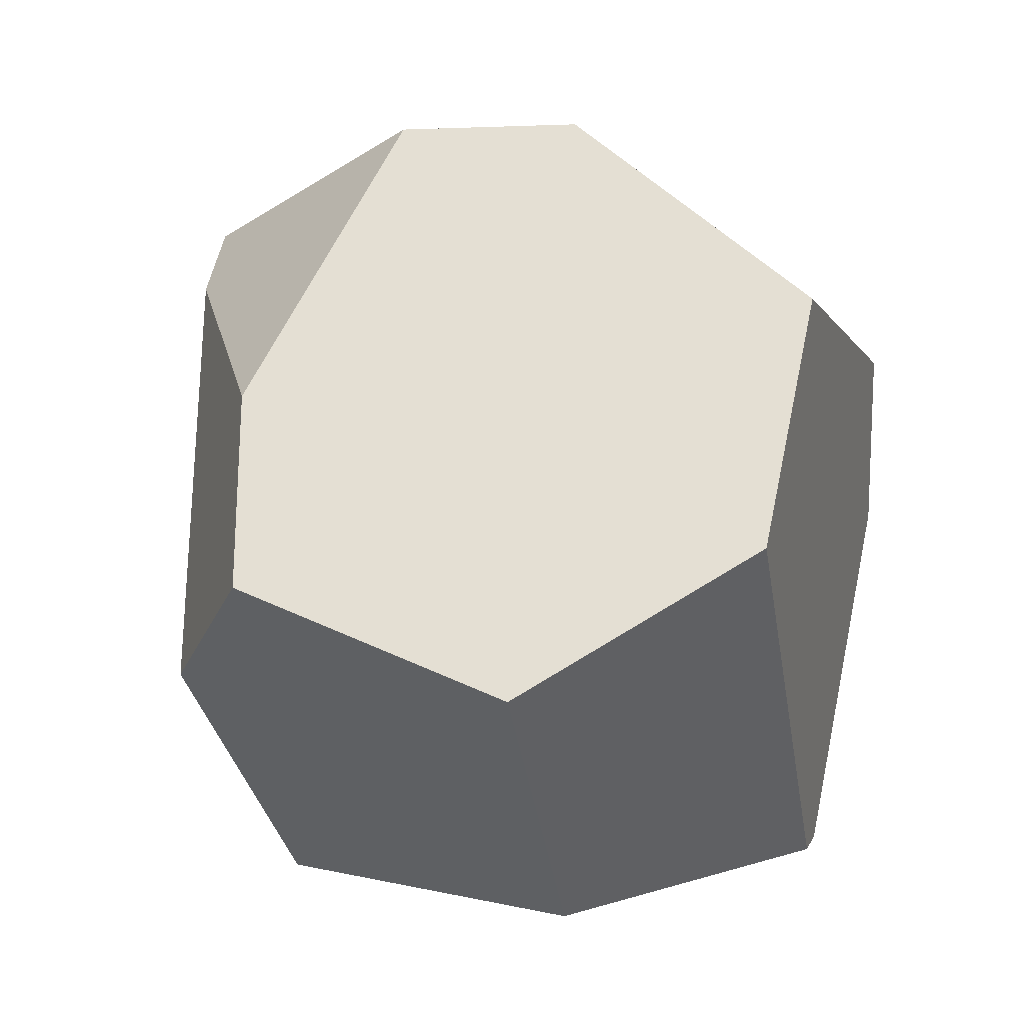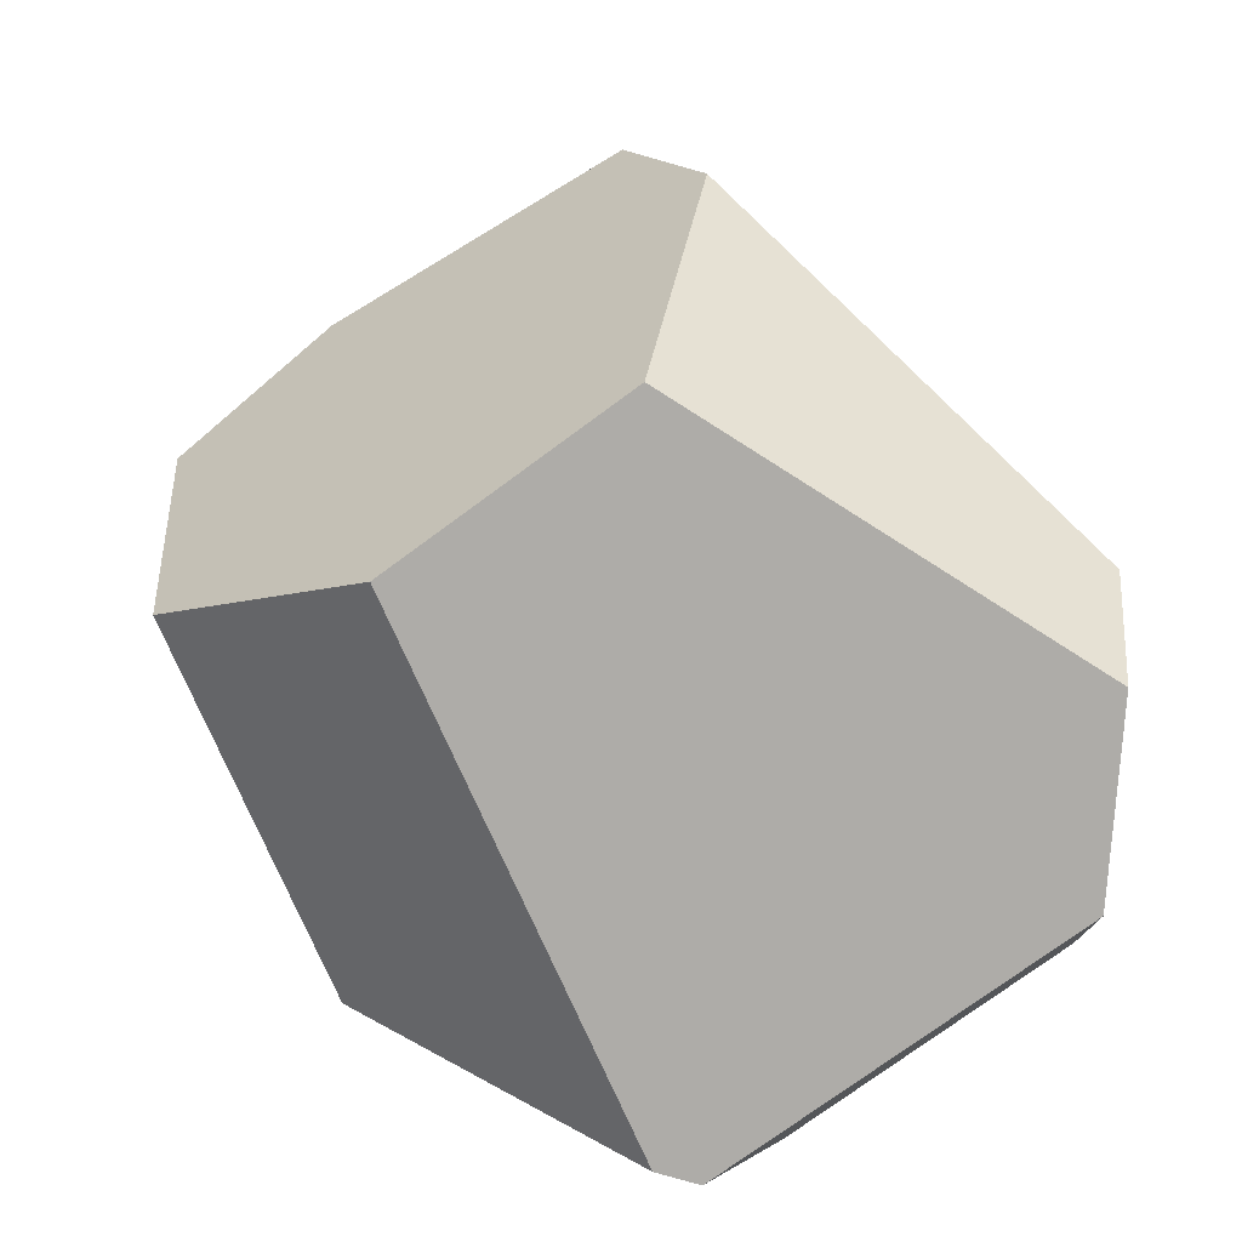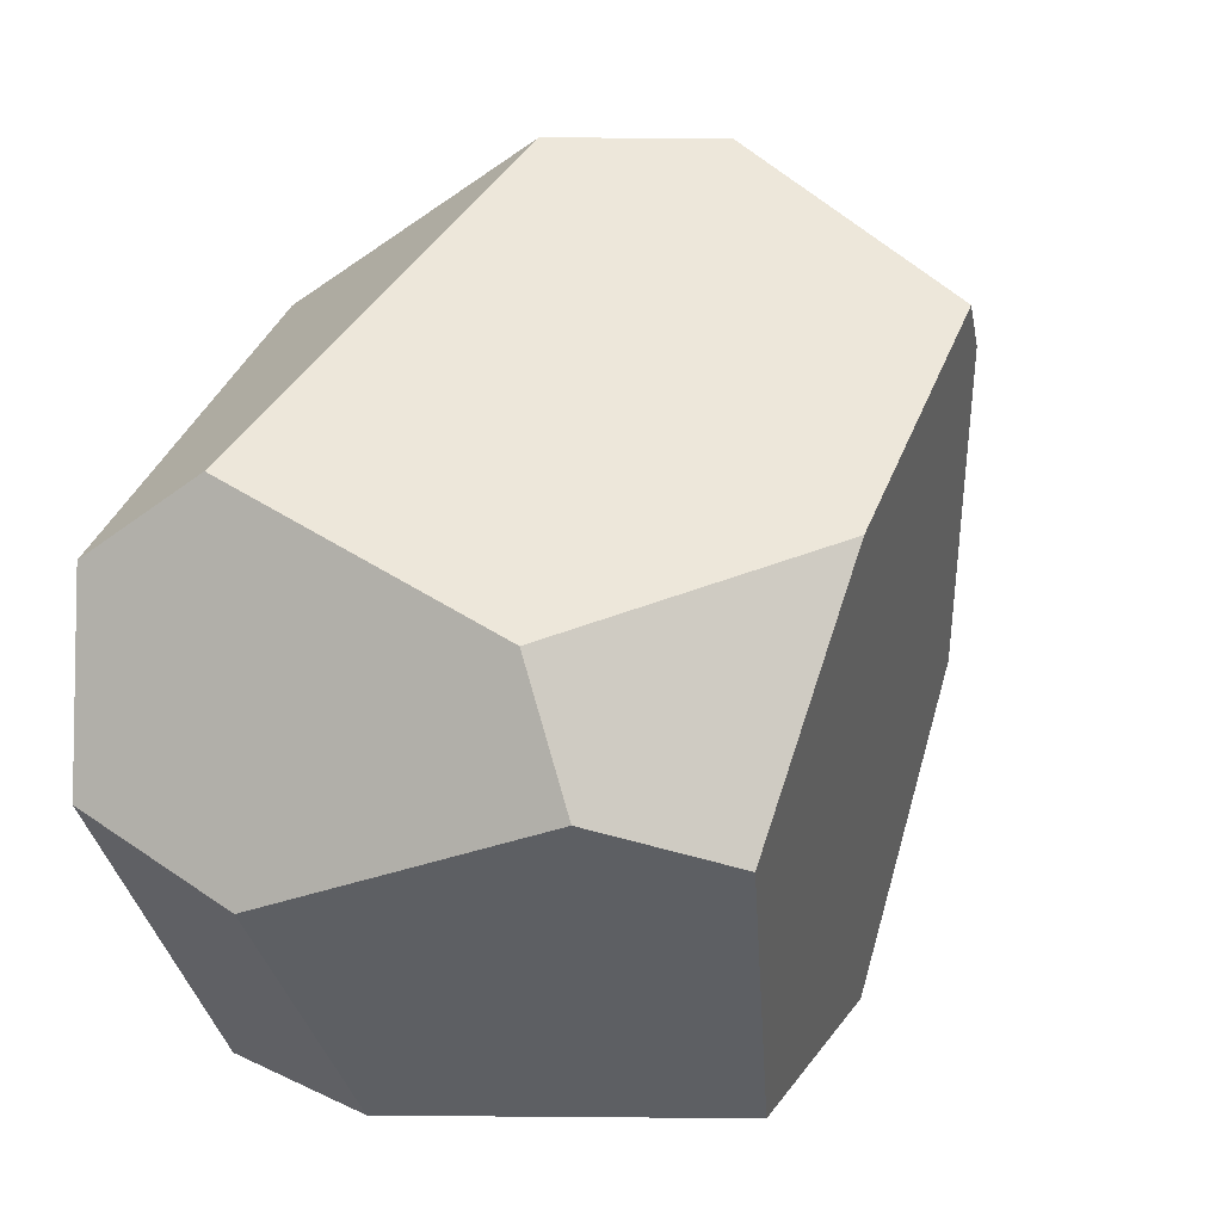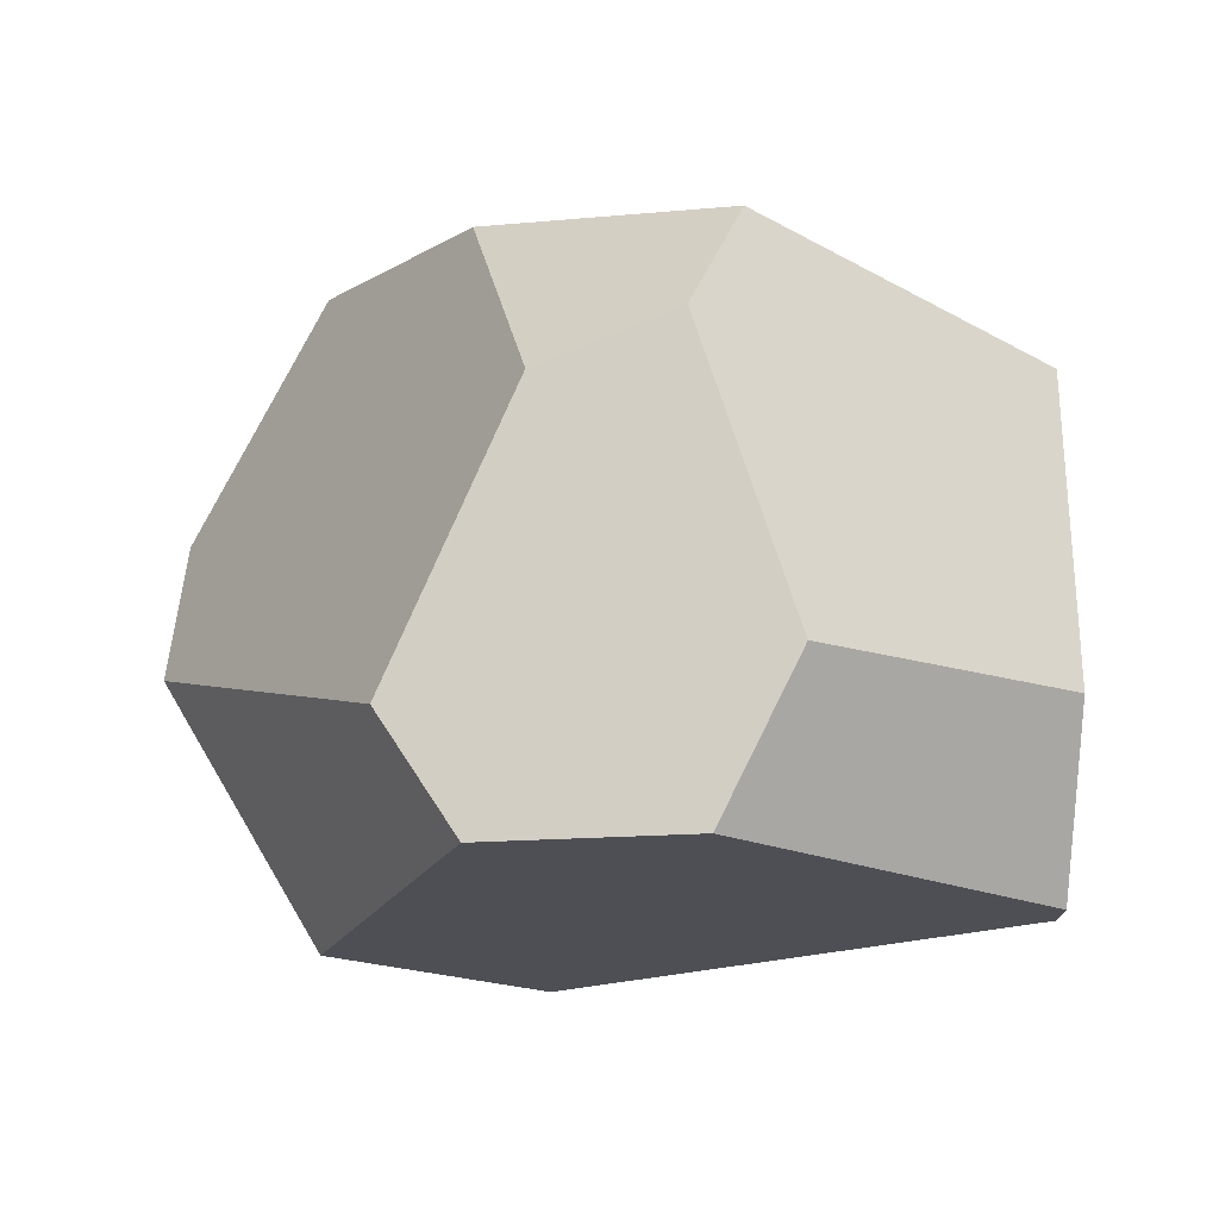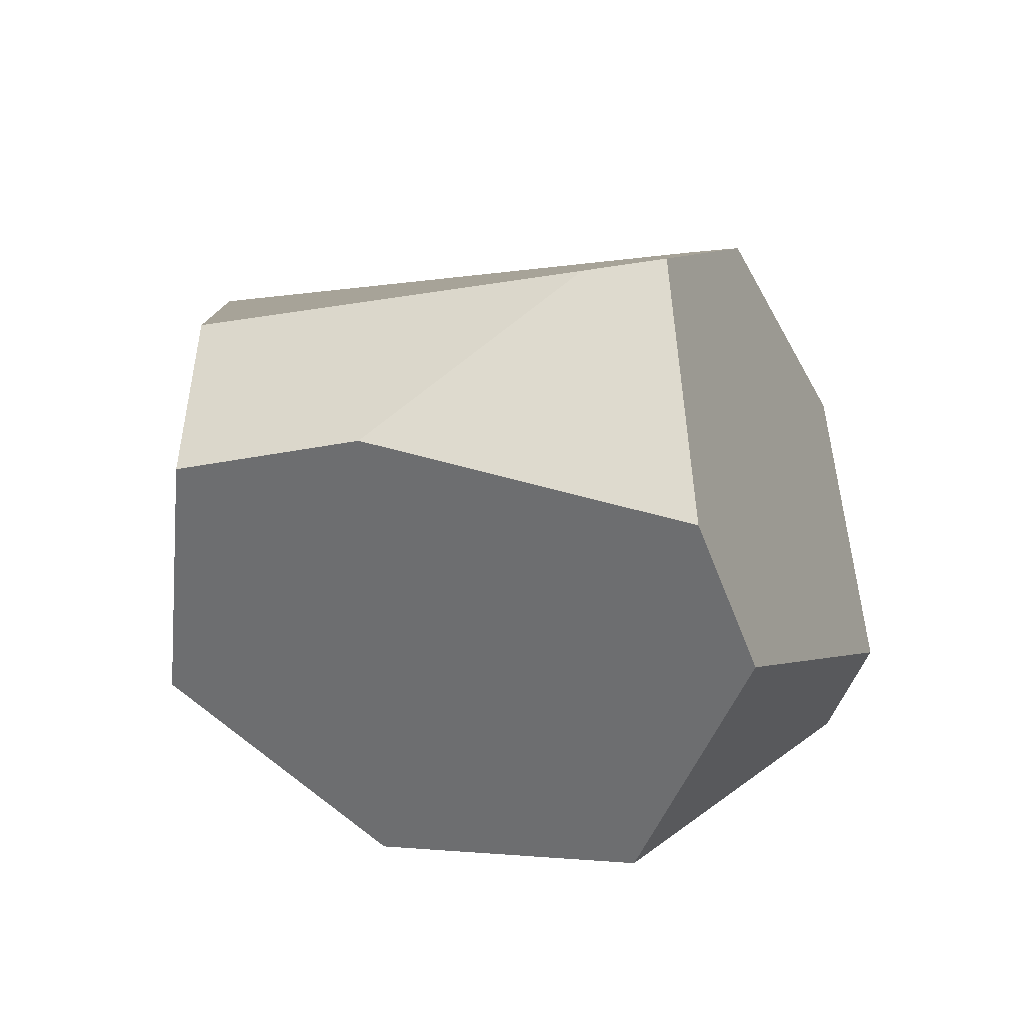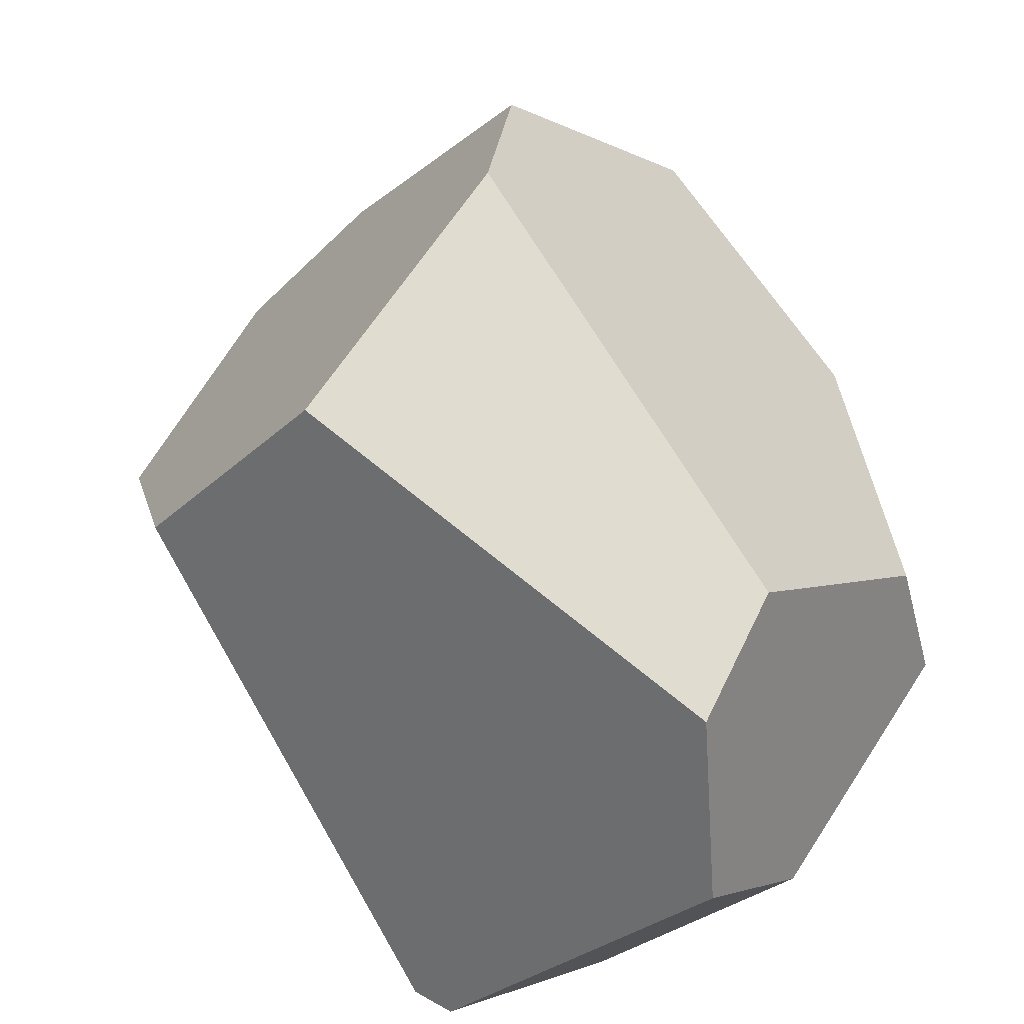
<metadata>
{"format":"obj","ext":"obj","renderer":"f3d","projection":"perspective","resolution":1024,"background":"white","views":[{"elev":20.4,"azim":-71.7,"up":"+Z"},{"elev":-76.8,"azim":-8.5,"up":"+Y"},{"elev":7.5,"azim":109.0,"up":"+Z"},{"elev":-17.1,"azim":95.2,"up":"+Y"},{"elev":15.6,"azim":-33.1,"up":"+Y"},{"elev":31.7,"azim":32.9,"up":"+Z"}]}
</metadata>
<code>
o rock4_Cube.013
v -2.76 2.284 0.5334
v 0.4344 -0.2157 -2.099
v 2.084 -0.176 -0.498
v 0.8968 0.7294 -2.2
v 0.3531 2.595 -2.187
v 2.15 0.6565 -0.9233
v -0.2247 1.223 2.528
v -0.4172 -0.2233 1.681
v 1.993 -0.1748 0.6043
v 1.982 0.463 1.022
v -1.43 0.8791 -1.865
v -2.606 0.8362 0.02439
v -1.51 -0.2497 0.6002
v 0.1892 -0.2209 -2.063
v -2.182 2.897 -0.2902
v -1.167 2.676 -1.967
v 2.095 1.99 0.3289
v 2.166 2.247 -0.4144
v 1.728 2.928 -0.6586
v 1.001 3.211 0.7364
v -2.05 2.516 1.334
v -0.6419 2.105 2.523
v -0.707 3.342 1.505
v -0.2828 3.401 1.718
f 9 10 7 8
f 18 6 4 5 19
f 4 6 3 2
f 18 19 20 17
f 14 2 3 9 8 13
f 11 14 13 12
f 5 4 2 14 11 16
f 23 21 22 24
f 12 1 15 16 11
f 3 6 18 17 10 9
f 24 22 7 10 17 20
f 19 5 16 15 23 24 20
f 13 8 7 22 21 1 12
f 1 21 23 15

</code>
